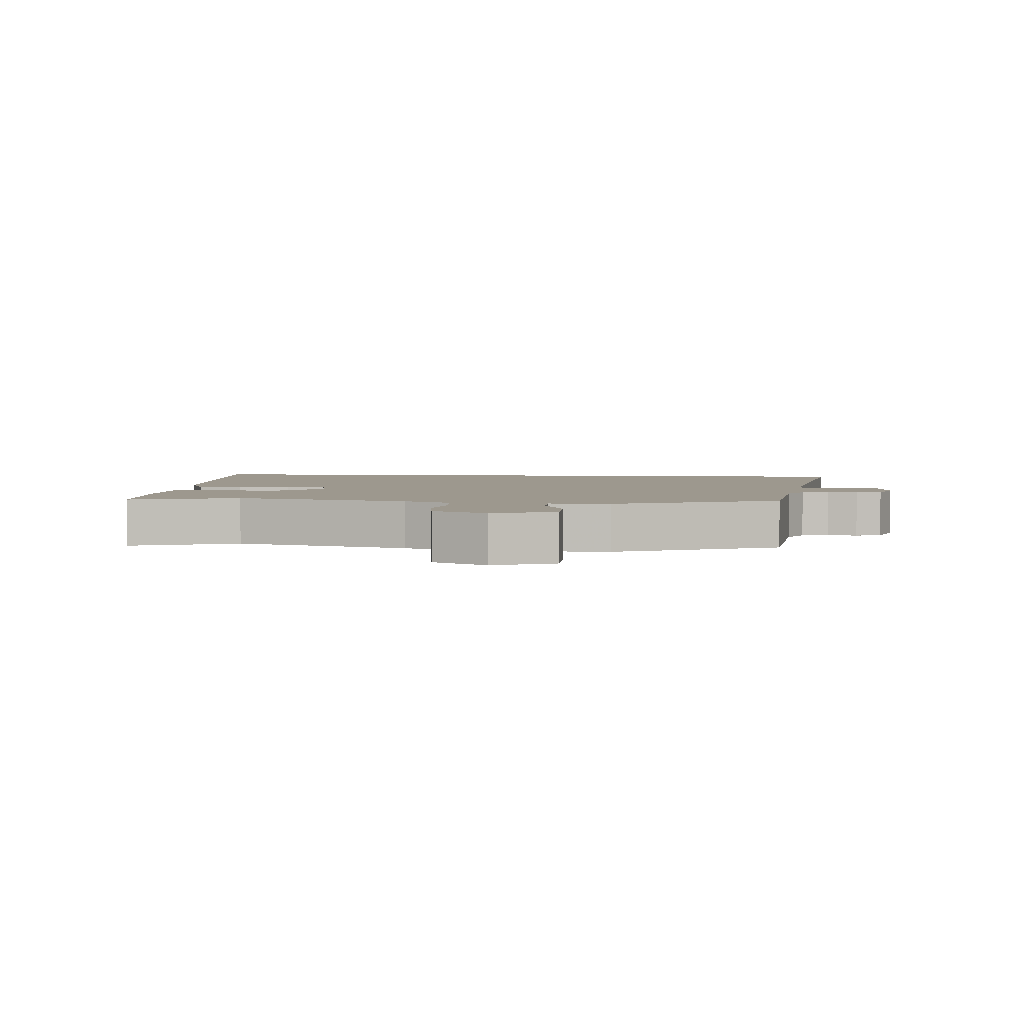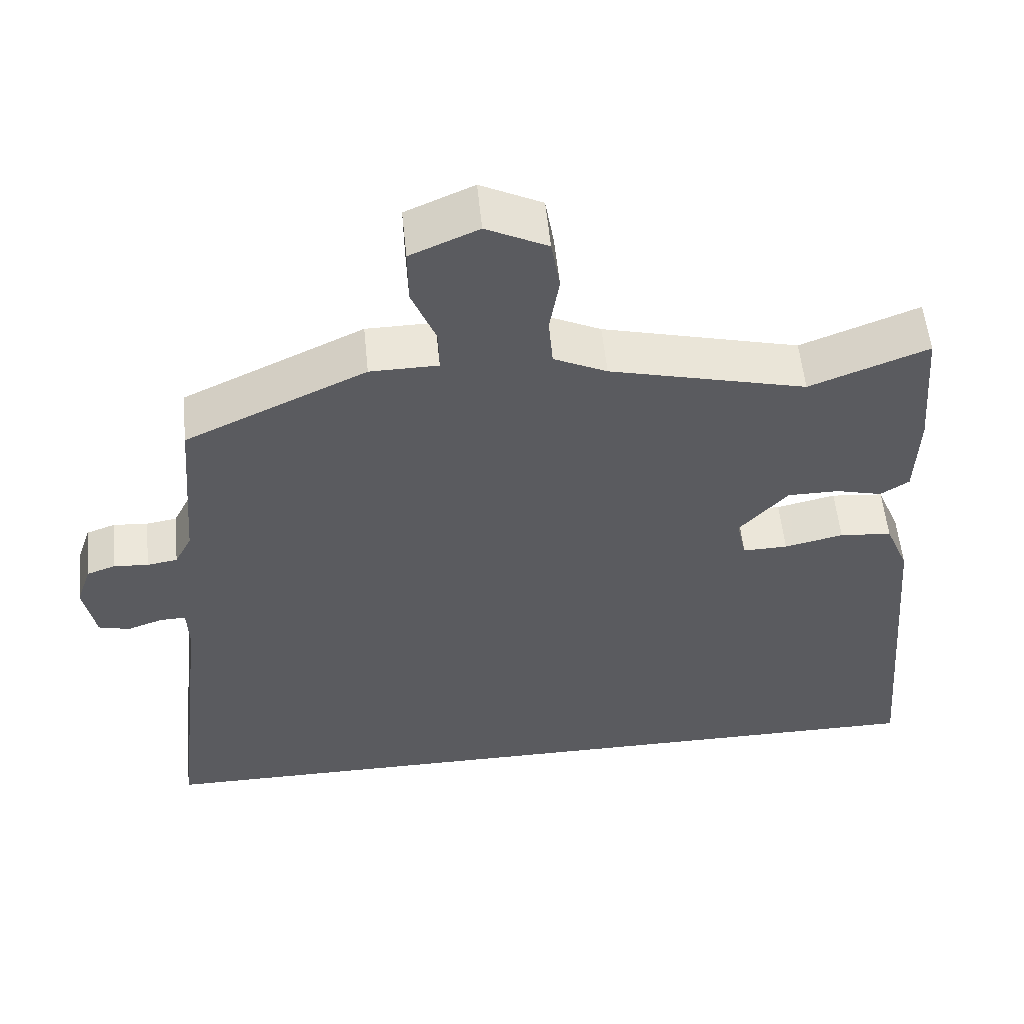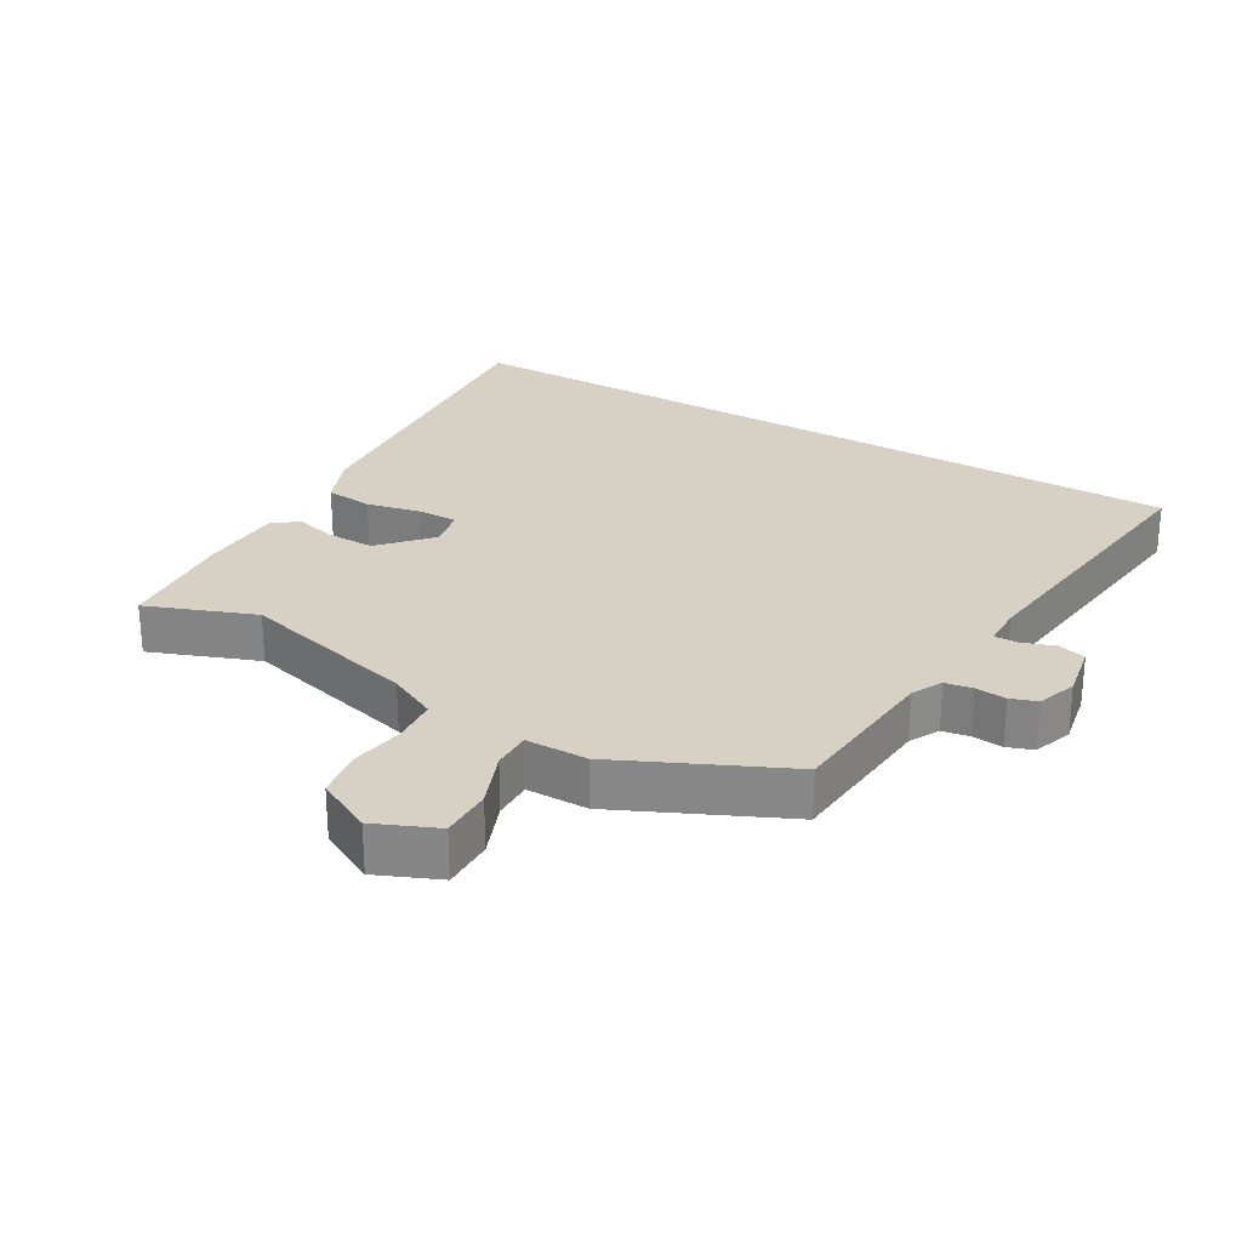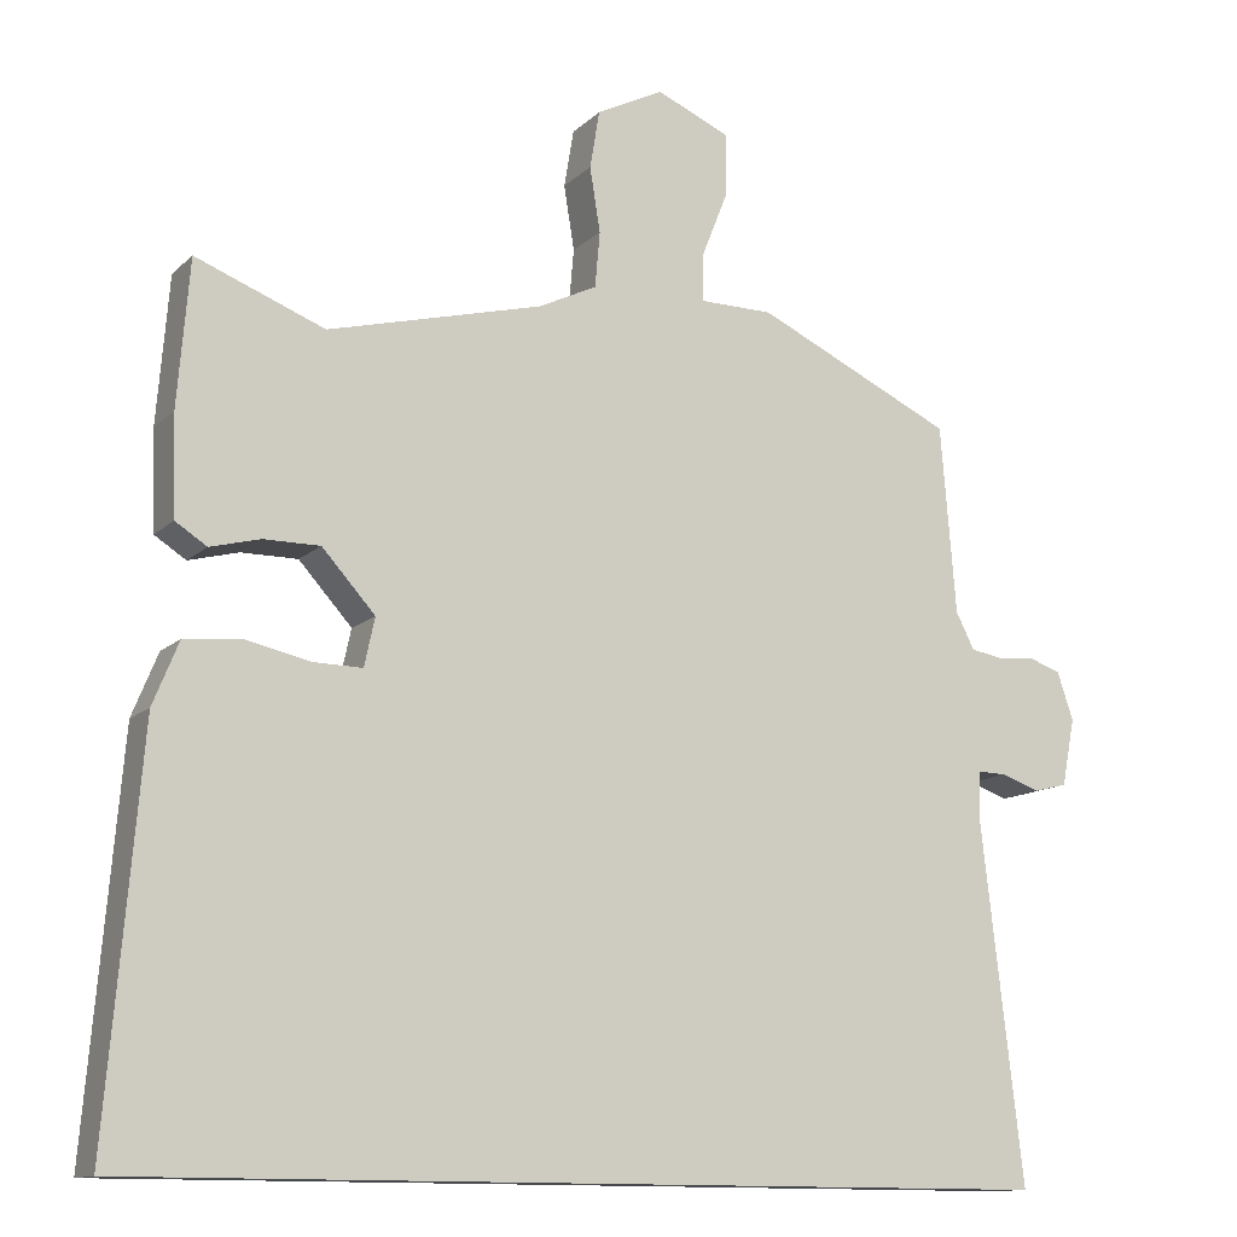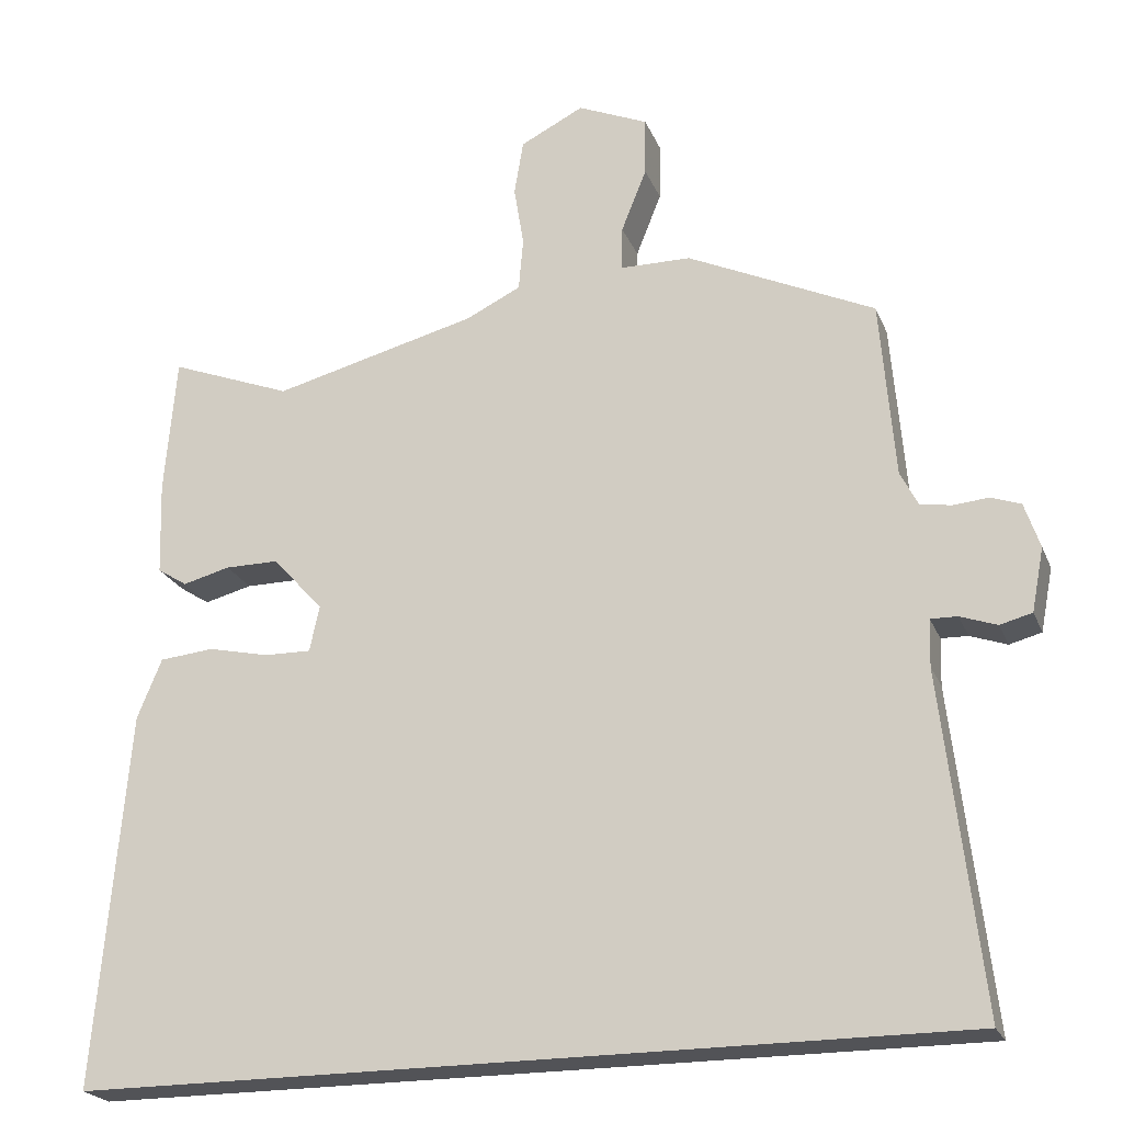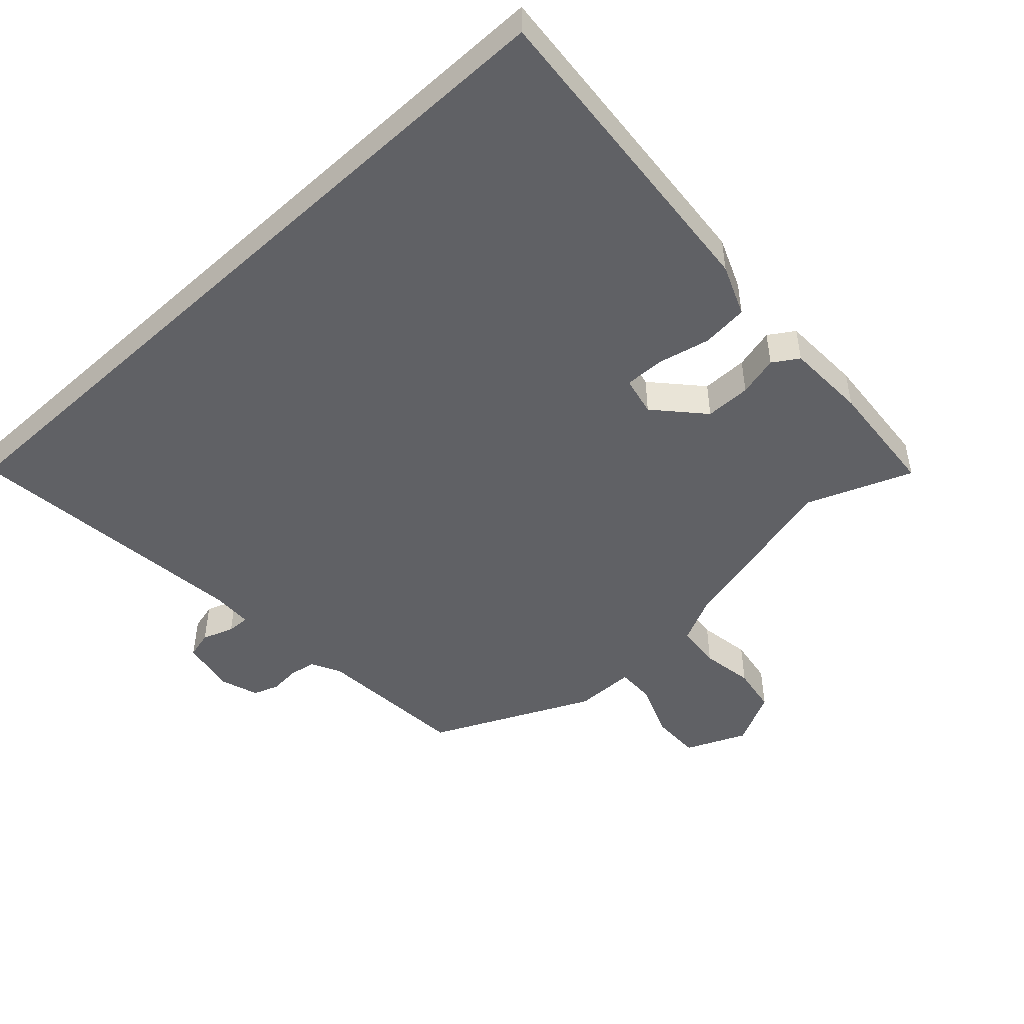
<metadata>
{"format":"obj","ext":"obj","renderer":"f3d","projection":"perspective","resolution":1024,"background":"white","views":[{"elev":3.2,"azim":6.2,"up":"+Y"},{"elev":55.6,"azim":174.3,"up":"+Z"},{"elev":26.9,"azim":30.5,"up":"+Y"},{"elev":-12.4,"azim":-27.2,"up":"+Z"},{"elev":-22.4,"azim":18.2,"up":"+Z"},{"elev":-48.3,"azim":-137.3,"up":"+Y"}]}
</metadata>
<code>
v -0.58 0.07 -0.5
v -0.538 0.07 -0.009
v -0.506 0.07 0.069
v -0.435 0.07 0.076
v -0.355 0.07 0.058
v -0.294 0.07 0.057
v -0.281 0.07 0.117
v -0.347 0.07 0.19
v -0.417 0.07 0.19
v -0.479 0.07 0.174
v -0.518 0.07 0.199
v -0.522 0.07 0.322
v -0.507 0.07 0.503
v -0.347 0.07 0.441
v -0.08 0.07 0.509
v -0.008 0.07 0.544
v -0.002 0.07 0.613
v -0.015 0.07 0.693
v -0.003 0.07 0.765
v 0.08 0.07 0.807
v 0.172 0.07 0.767
v 0.171 0.07 0.69
v 0.138 0.07 0.607
v 0.137 0.07 0.549
v 0.229 0.07 0.548
v 0.474 0.07 0.433
v 0.493 0.07 0.2
v 0.516 0.07 0.155
v 0.557 0.07 0.148
v 0.603 0.07 0.152
v 0.642 0.07 0.138
v 0.662 0.07 0.079
v 0.646 0.07 -0.004
v 0.604 0.07 -0.015
v 0.556 0.07 0.002
v 0.521 0.07 0.003
v 0.519 0.07 -0.059
v 0.57 0.07 -0.5
v -0.58 0 -0.5
v -0.538 0 -0.009
v -0.506 0 0.069
v -0.435 0 0.076
v -0.355 0 0.058
v -0.294 0 0.057
v -0.281 0 0.117
v -0.347 0 0.19
v -0.417 0 0.19
v -0.479 0 0.174
v -0.518 0 0.199
v -0.522 0 0.322
v -0.507 0 0.503
v -0.347 0 0.441
v -0.08 0 0.509
v -0.008 0 0.544
v -0.002 0 0.613
v -0.015 0 0.693
v -0.003 0 0.765
v 0.08 0 0.807
v 0.172 0 0.767
v 0.171 0 0.69
v 0.138 0 0.607
v 0.137 0 0.549
v 0.229 0 0.548
v 0.474 0 0.433
v 0.493 0 0.2
v 0.516 0 0.155
v 0.557 0 0.148
v 0.603 0 0.152
v 0.642 0 0.138
v 0.662 0 0.079
v 0.646 0 -0.004
v 0.604 0 -0.015
v 0.556 0 0.002
v 0.521 0 0.003
v 0.519 0 -0.059
v 0.57 0 -0.5
f 1 2 3
f 38 1 3
f 37 38 3
f 33 34 35
f 32 33 35
f 31 32 35
f 30 31 35
f 29 30 35
f 28 29 35 36
f 27 28 36 37
f 24 25 26 27
f 21 22 23
f 20 21 23
f 19 20 23
f 18 19 23
f 17 18 23
f 16 17 23 24
f 24 27 37
f 16 24 37
f 15 16 37
f 12 13 14
f 11 12 14
f 10 11 14
f 9 10 14
f 8 9 14 15
f 3 4 5
f 37 3 5
f 37 5 6
f 7 8 15 37
f 6 7 37
f 41 40 39
f 41 39 76
f 41 76 75
f 73 72 71
f 73 71 70
f 73 70 69
f 73 69 68
f 73 68 67
f 74 73 67 66
f 75 74 66 65
f 65 64 63 62
f 61 60 59
f 61 59 58
f 61 58 57
f 61 57 56
f 61 56 55
f 62 61 55 54
f 75 65 62
f 75 62 54
f 75 54 53
f 52 51 50
f 52 50 49
f 52 49 48
f 52 48 47
f 53 52 47 46
f 43 42 41
f 43 41 75
f 44 43 75
f 75 53 46 45
f 75 45 44
f 1 39 40 2
f 2 40 41 3
f 3 41 42 4
f 4 42 43 5
f 5 43 44 6
f 6 44 45 7
f 7 45 46 8
f 8 46 47 9
f 9 47 48 10
f 10 48 49 11
f 11 49 50 12
f 12 50 51 13
f 13 51 52 14
f 14 52 53 15
f 15 53 54 16
f 16 54 55 17
f 17 55 56 18
f 18 56 57 19
f 19 57 58 20
f 20 58 59 21
f 21 59 60 22
f 22 60 61 23
f 23 61 62 24
f 24 62 63 25
f 25 63 64 26
f 26 64 65 27
f 27 65 66 28
f 28 66 67 29
f 29 67 68 30
f 30 68 69 31
f 31 69 70 32
f 32 70 71 33
f 33 71 72 34
f 34 72 73 35
f 35 73 74 36
f 36 74 75 37
f 37 75 76 38
f 38 76 39 1

</code>
